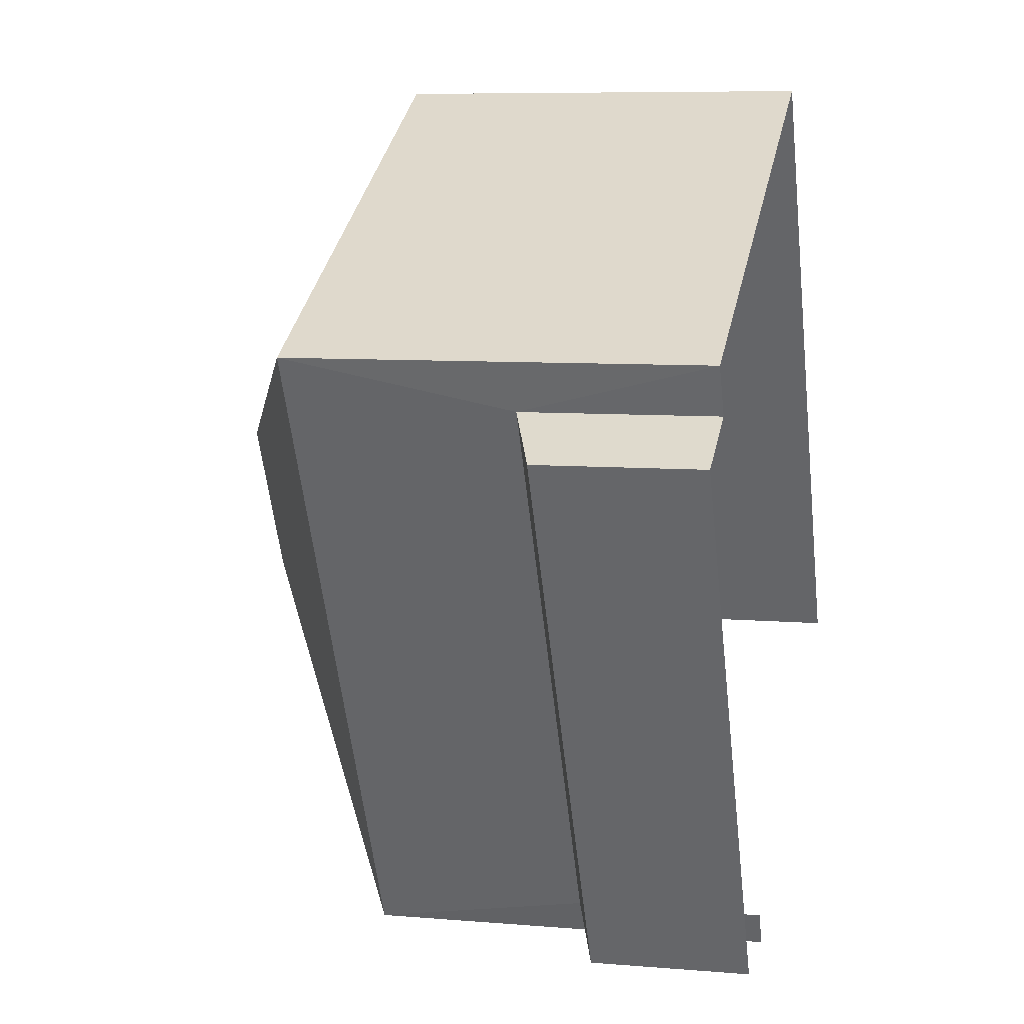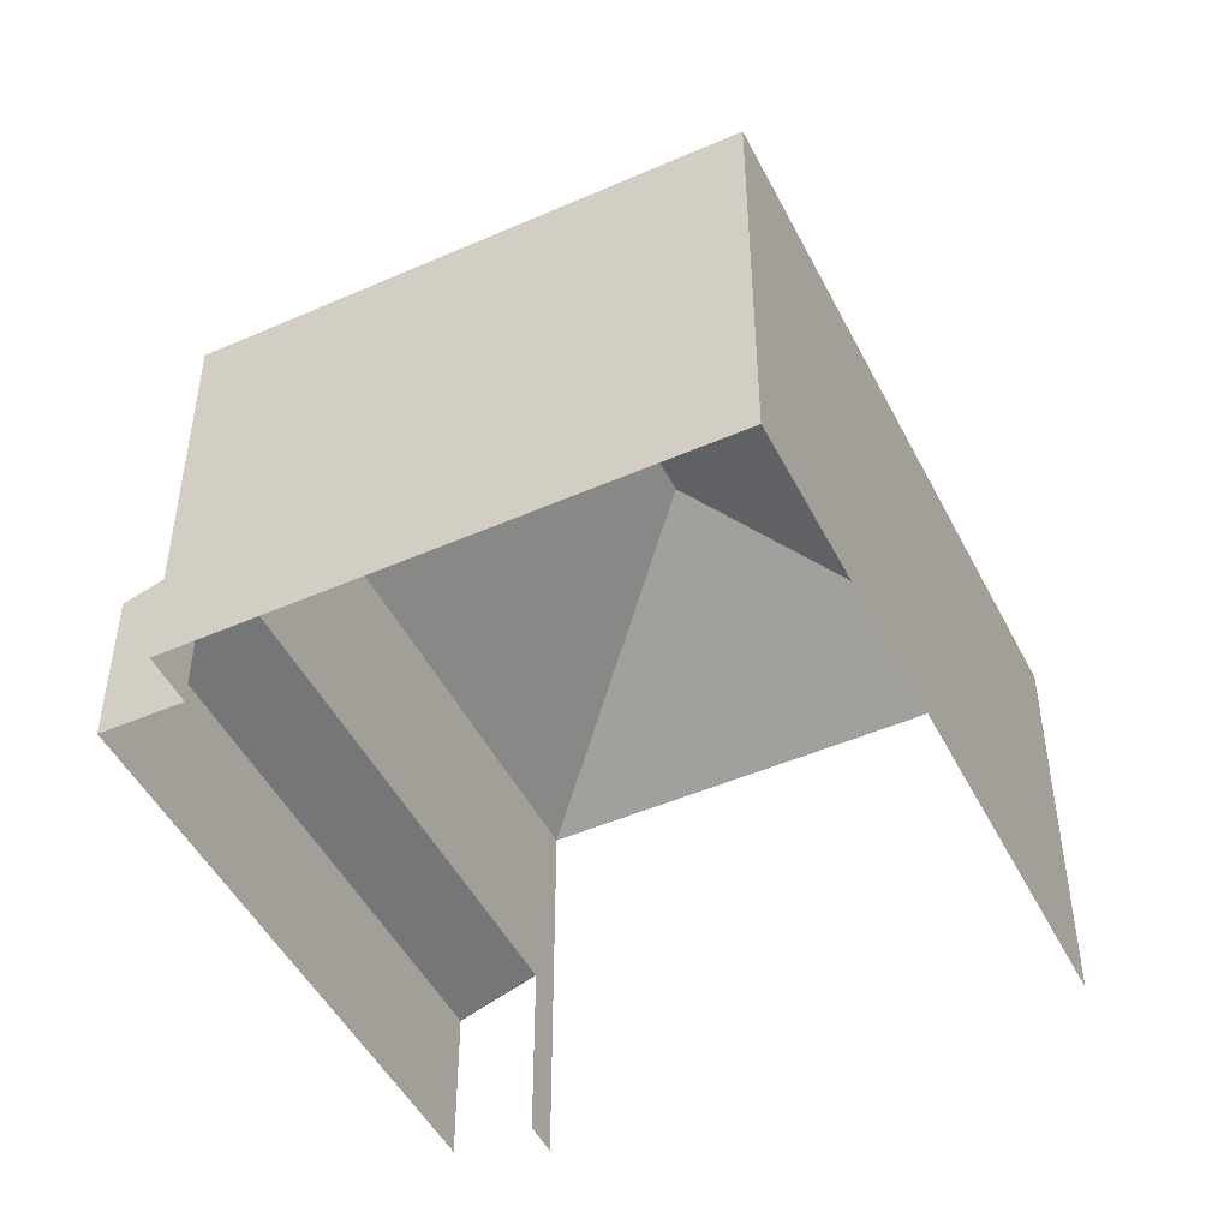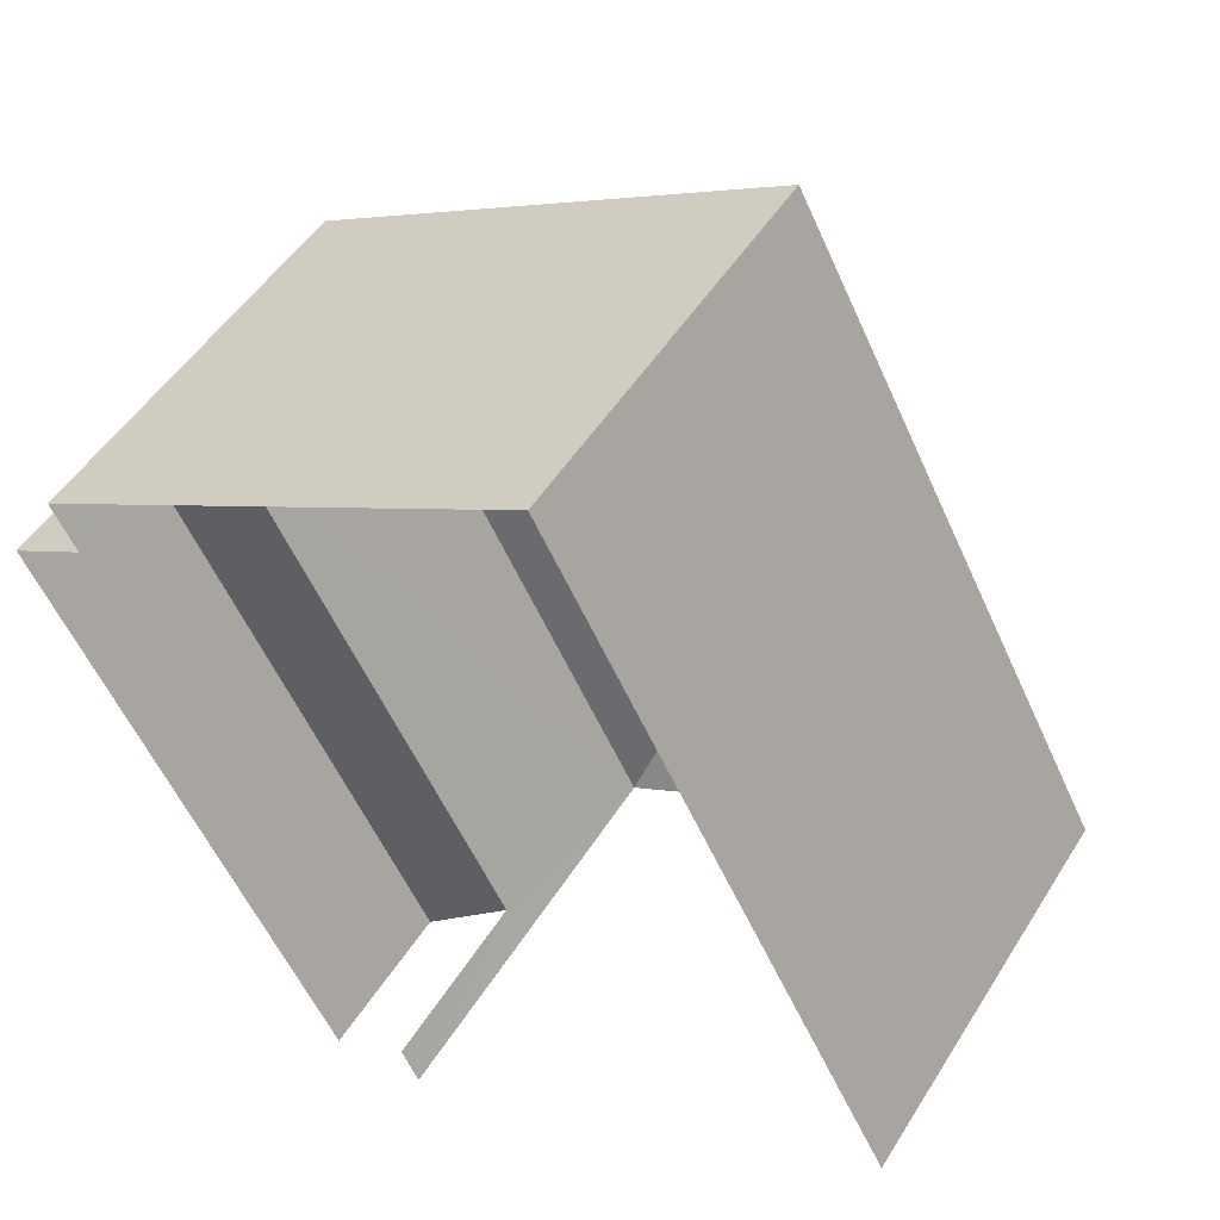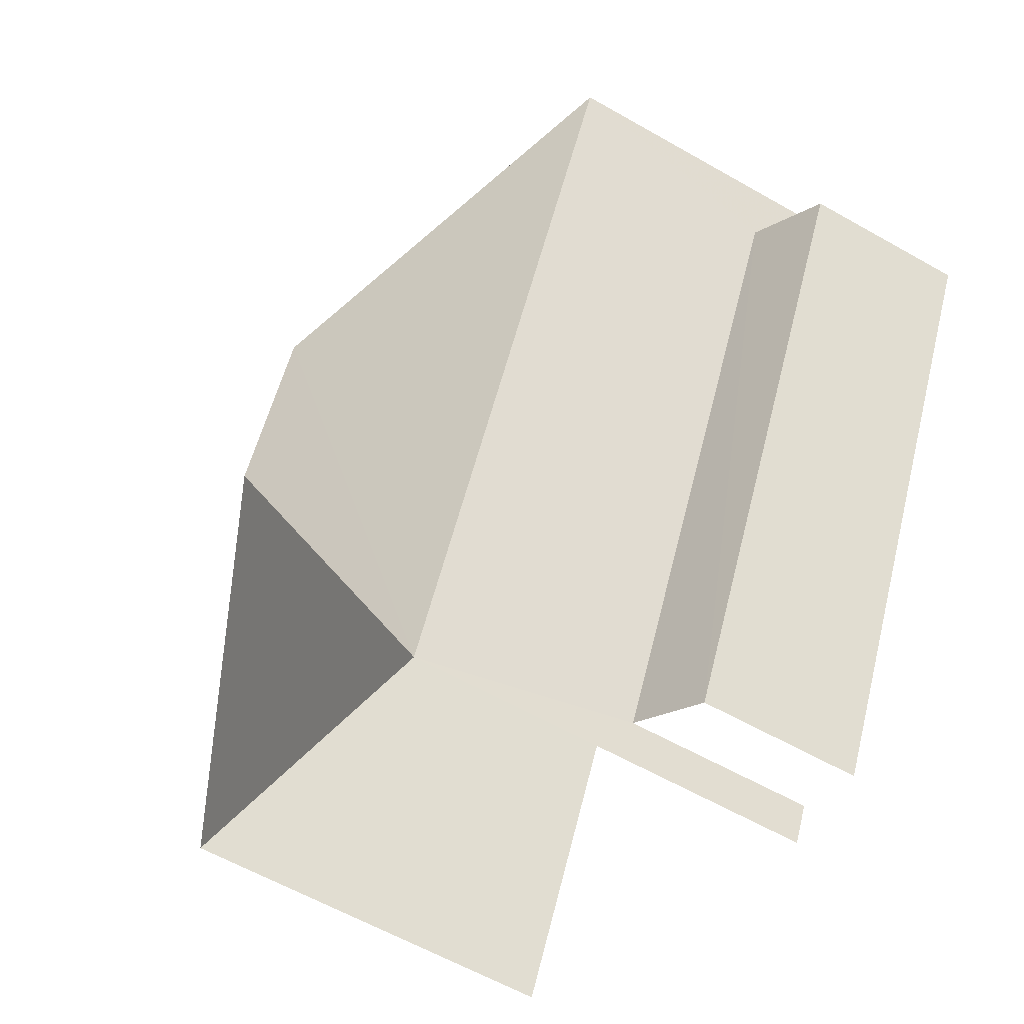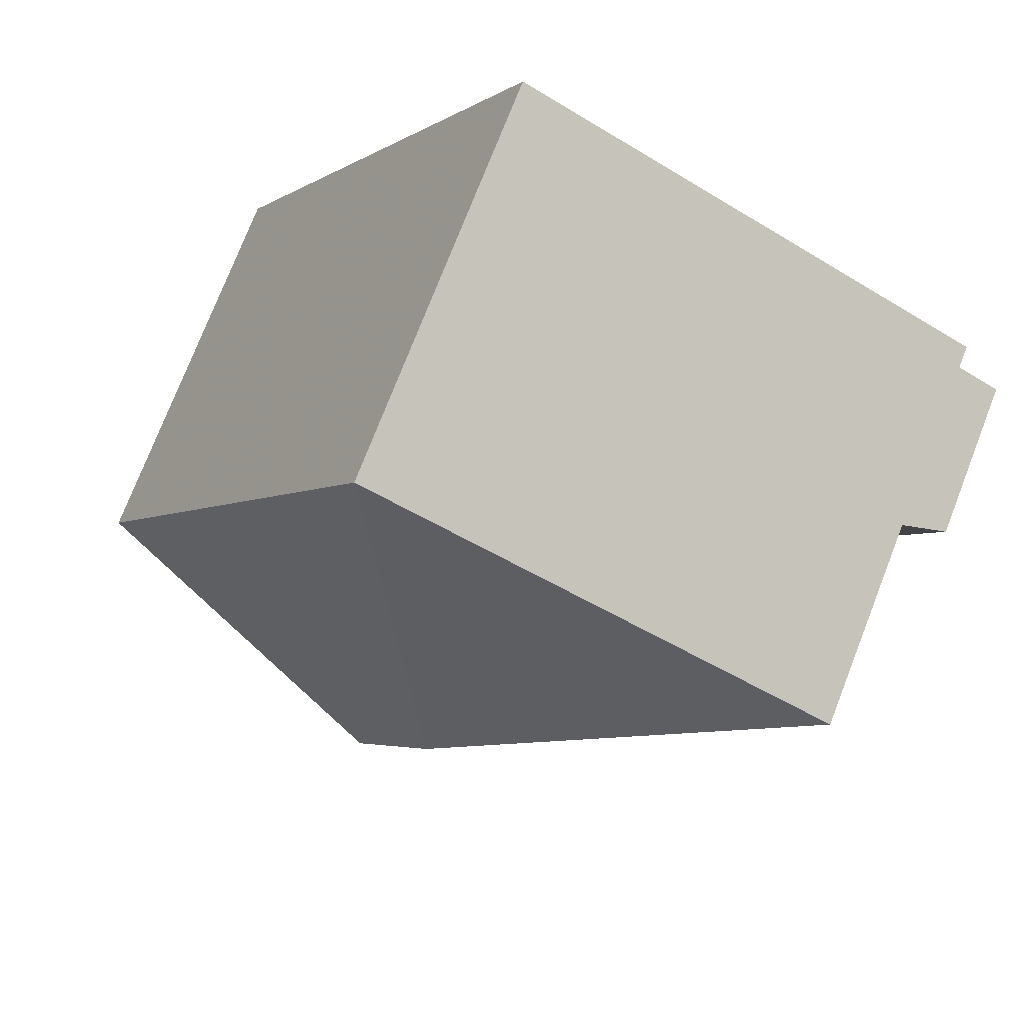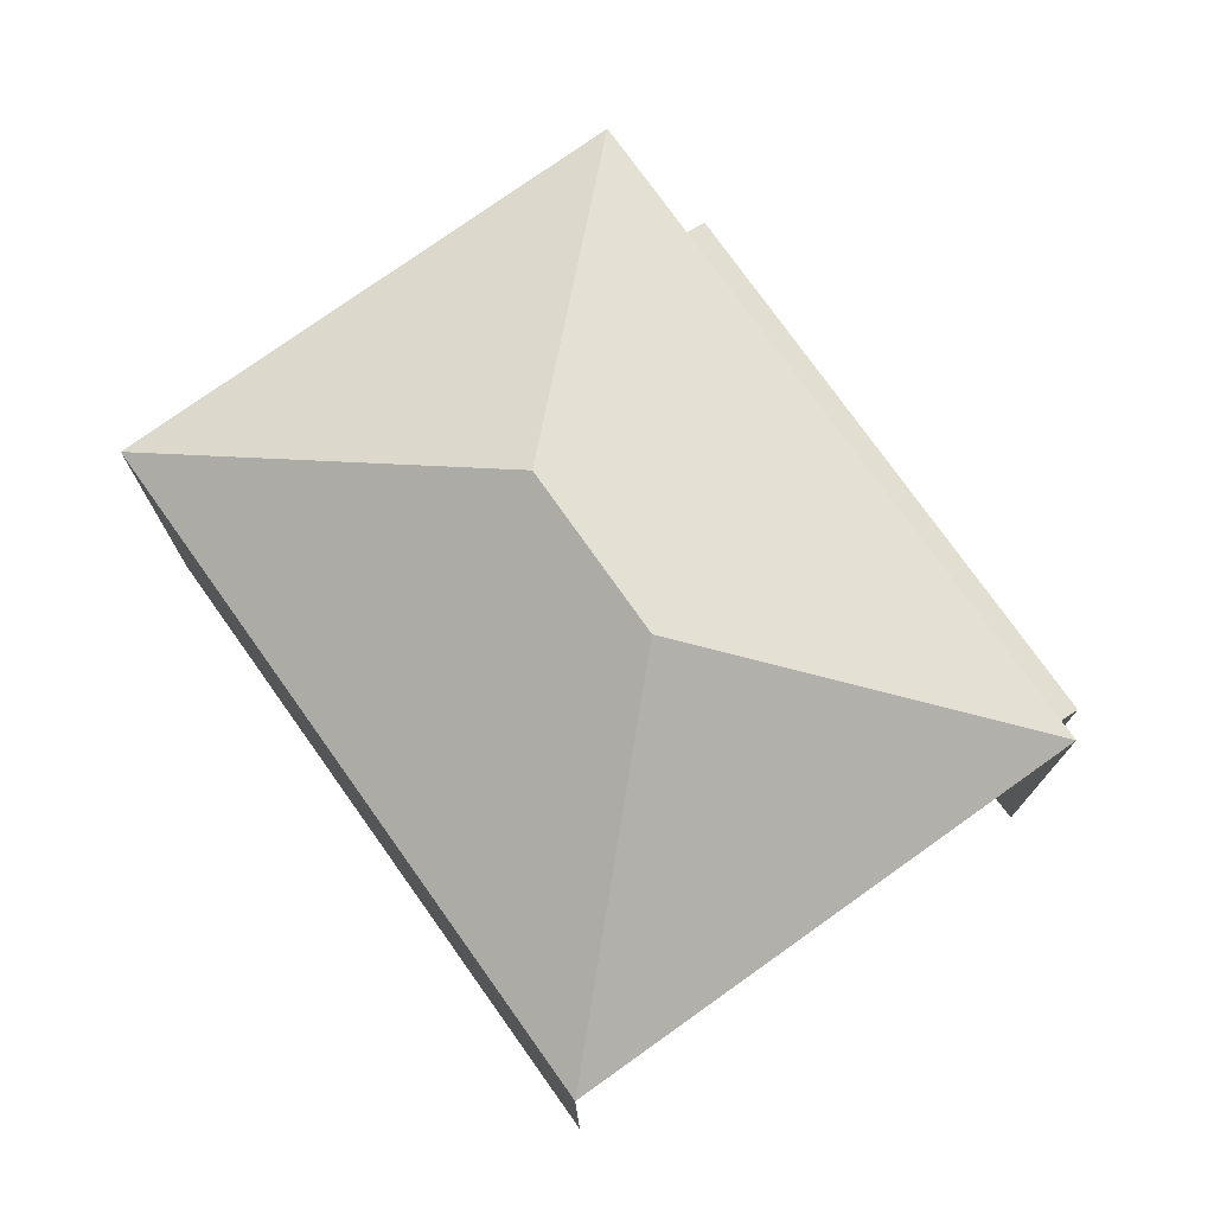
<metadata>
{"format":"obj","ext":"obj","renderer":"f3d","projection":"perspective","resolution":1024,"background":"white","views":[{"elev":7.9,"azim":103.5,"up":"+Y"},{"elev":-48.4,"azim":178.2,"up":"+Z"},{"elev":49.1,"azim":-149.4,"up":"+Y"},{"elev":-59.7,"azim":59.4,"up":"+Y"},{"elev":75.7,"azim":21.3,"up":"+Y"},{"elev":76.3,"azim":-63.4,"up":"+Z"}]}
</metadata>
<code>
v -2.214e+05 -1.253e+05 26.34
v -2.214e+05 -1.253e+05 26.34
v -2.214e+05 -1.253e+05 26.34
v -2.214e+05 -1.253e+05 26.34
v -2.214e+05 -1.253e+05 26.34
v -2.214e+05 -1.253e+05 26.34
v -2.214e+05 -1.253e+05 26.34
v -2.214e+05 -1.253e+05 26.34
v -2.214e+05 -1.253e+05 35.02
v -2.214e+05 -1.253e+05 32.71
v -2.214e+05 -1.253e+05 32.71
v -2.214e+05 -1.253e+05 29.29
v -2.214e+05 -1.253e+05 28.87
v -2.214e+05 -1.253e+05 28.87
v -2.214e+05 -1.253e+05 29.29
v -2.214e+05 -1.253e+05 35.02
v -2.214e+05 -1.253e+05 32.71
v -2.214e+05 -1.253e+05 32.71
f 1 2 3
f 3 4 1
f 5 6 2
f 7 8 1
f 8 5 1
f 1 5 2
f 11 2 6
f 11 10 2
f 5 8 13
f 15 5 13
f 9 10 11
f 12 13 14
f 12 15 13
f 16 17 18
f 11 17 16
f 9 11 16
f 18 10 9
f 16 18 9
f 15 6 5
f 6 15 11
f 1 4 12
f 17 11 12
f 4 17 12
f 12 11 15
f 18 3 2
f 10 18 2
f 13 8 7
f 14 13 7
f 1 14 7
f 1 12 14
f 18 4 3
f 18 17 4

</code>
